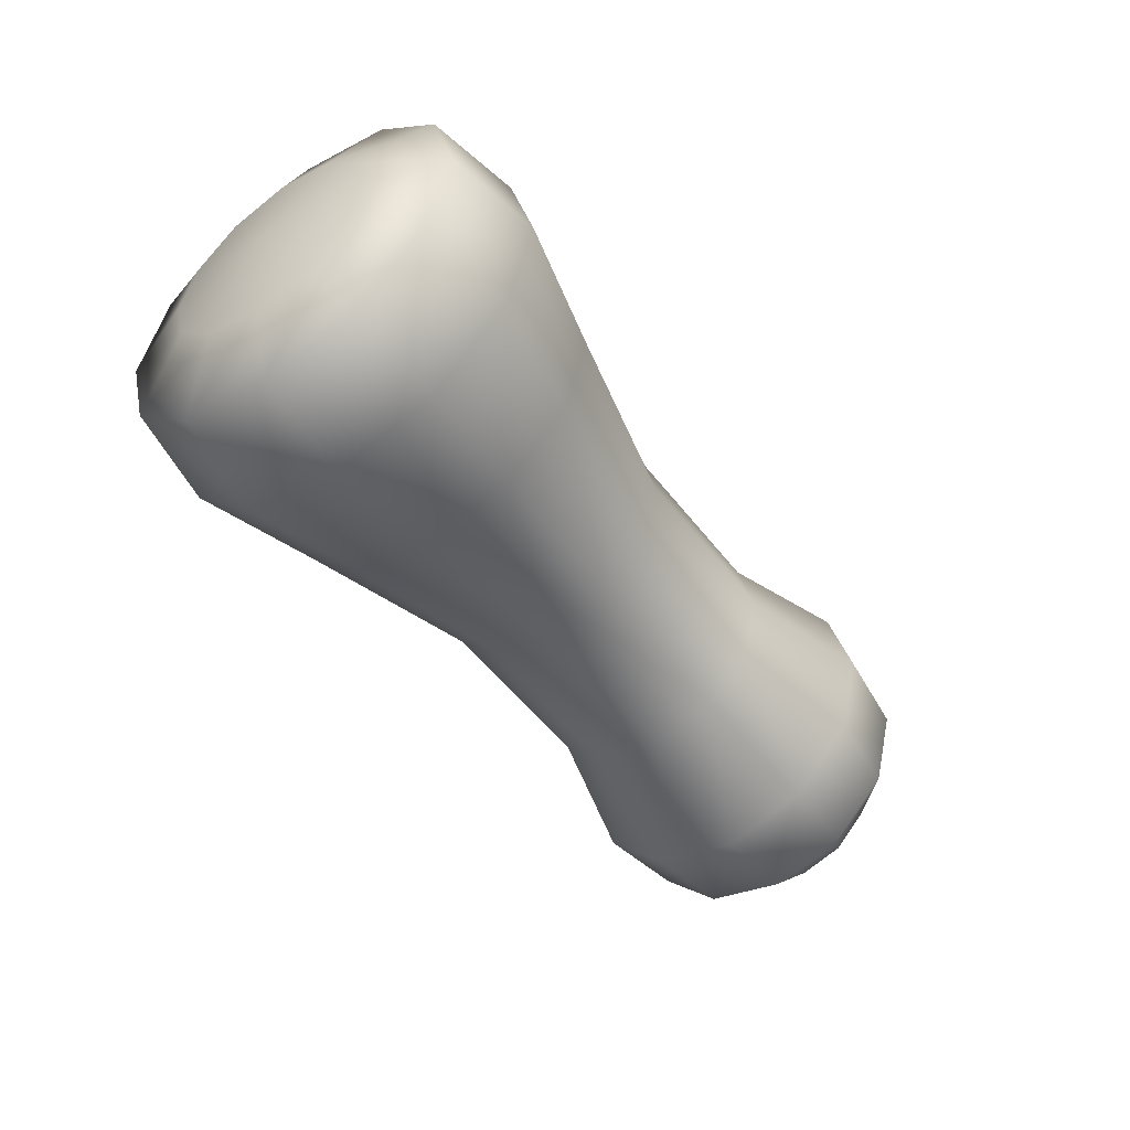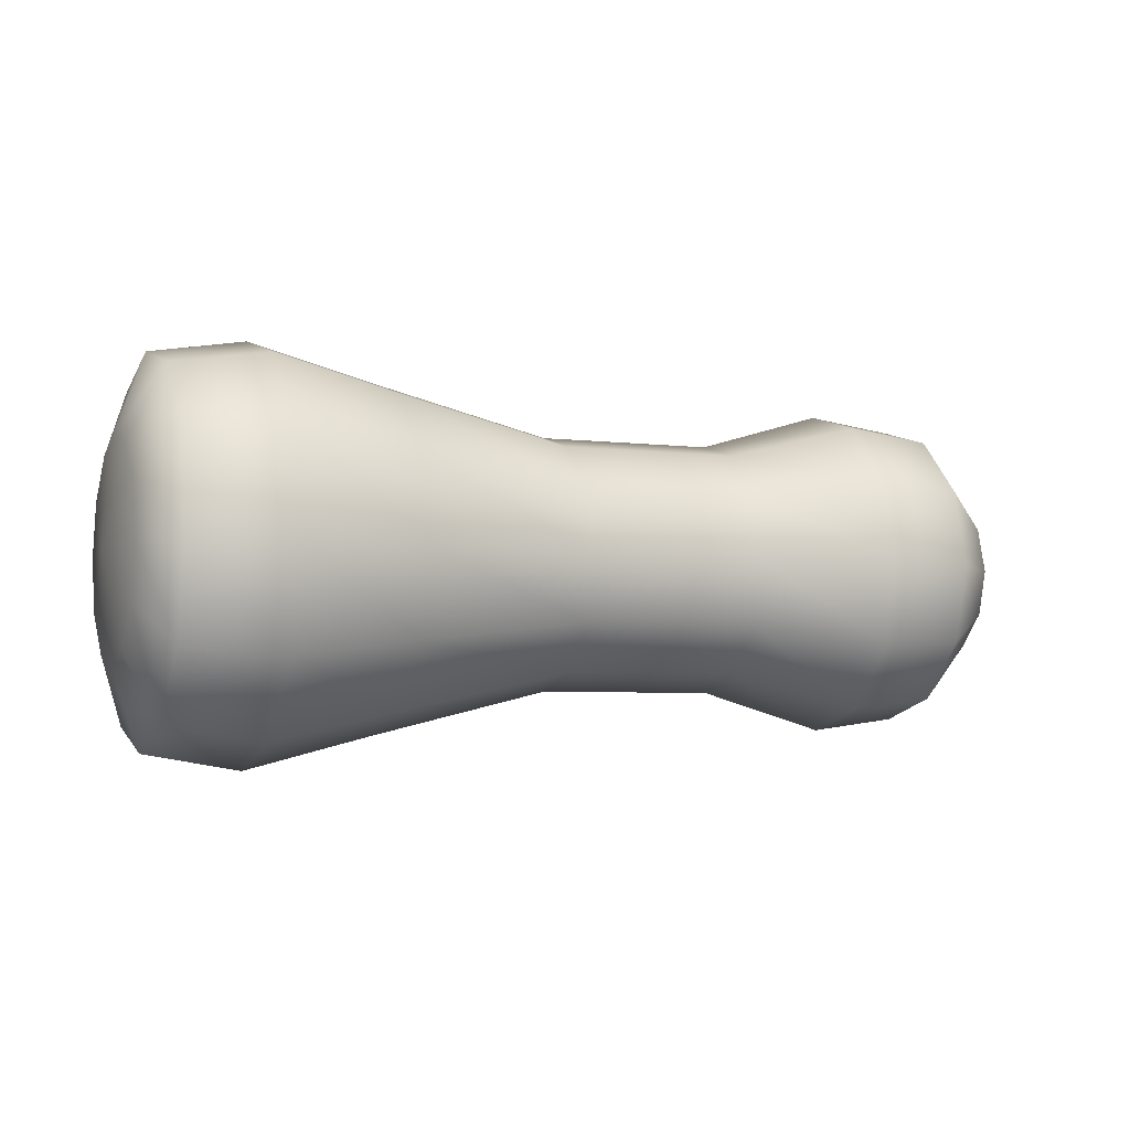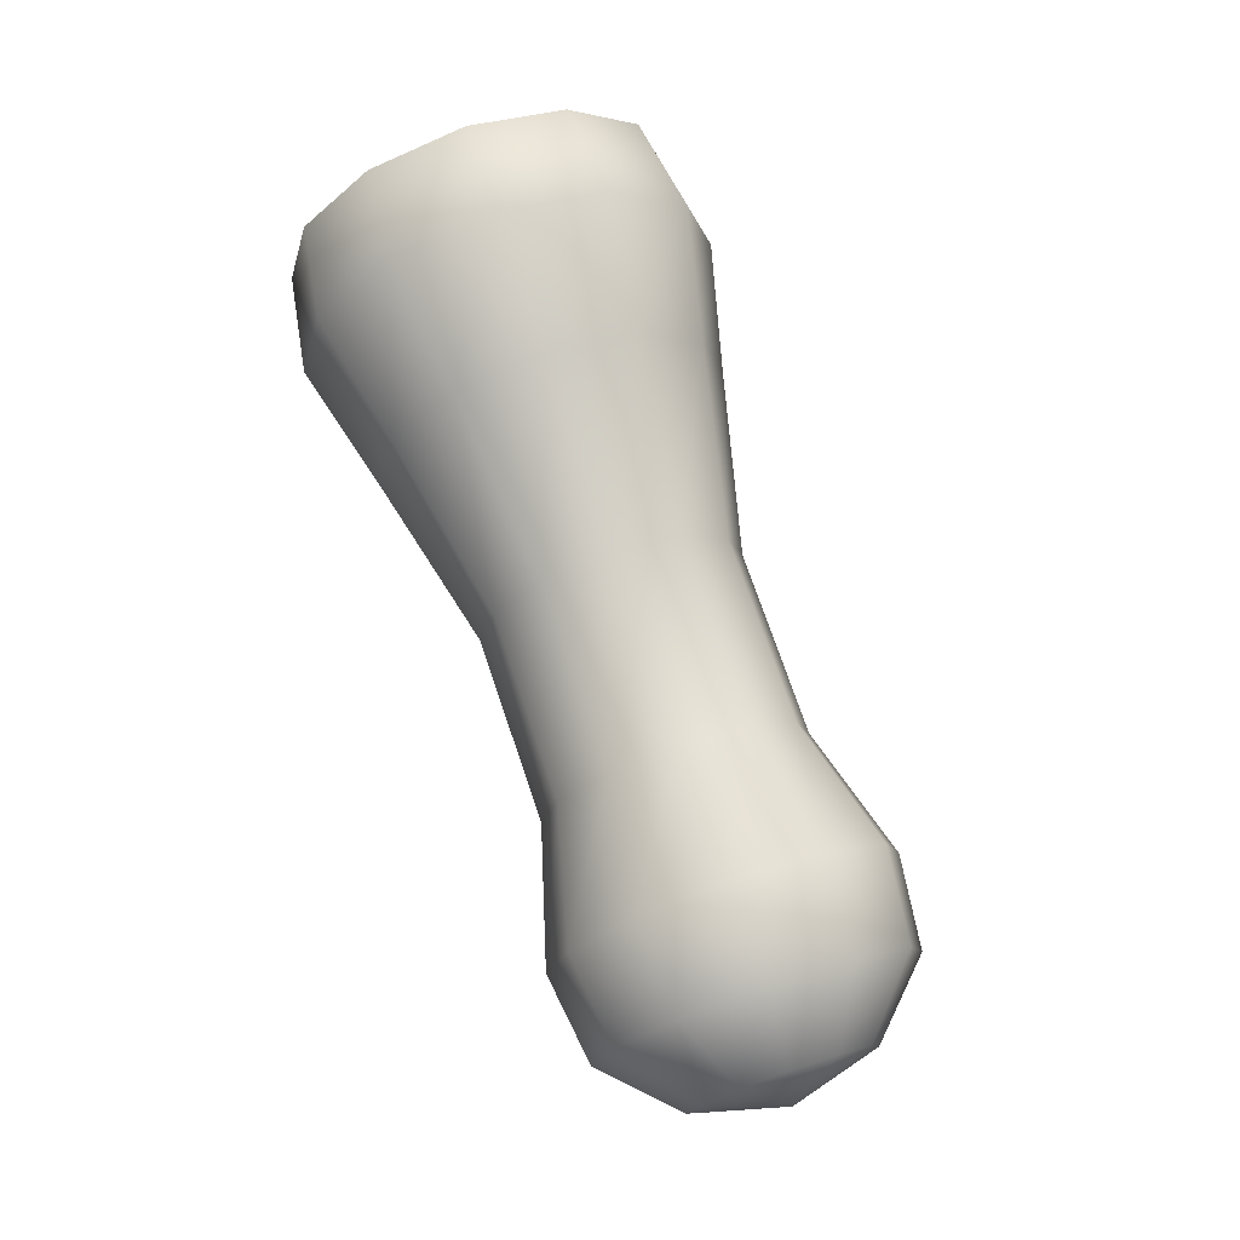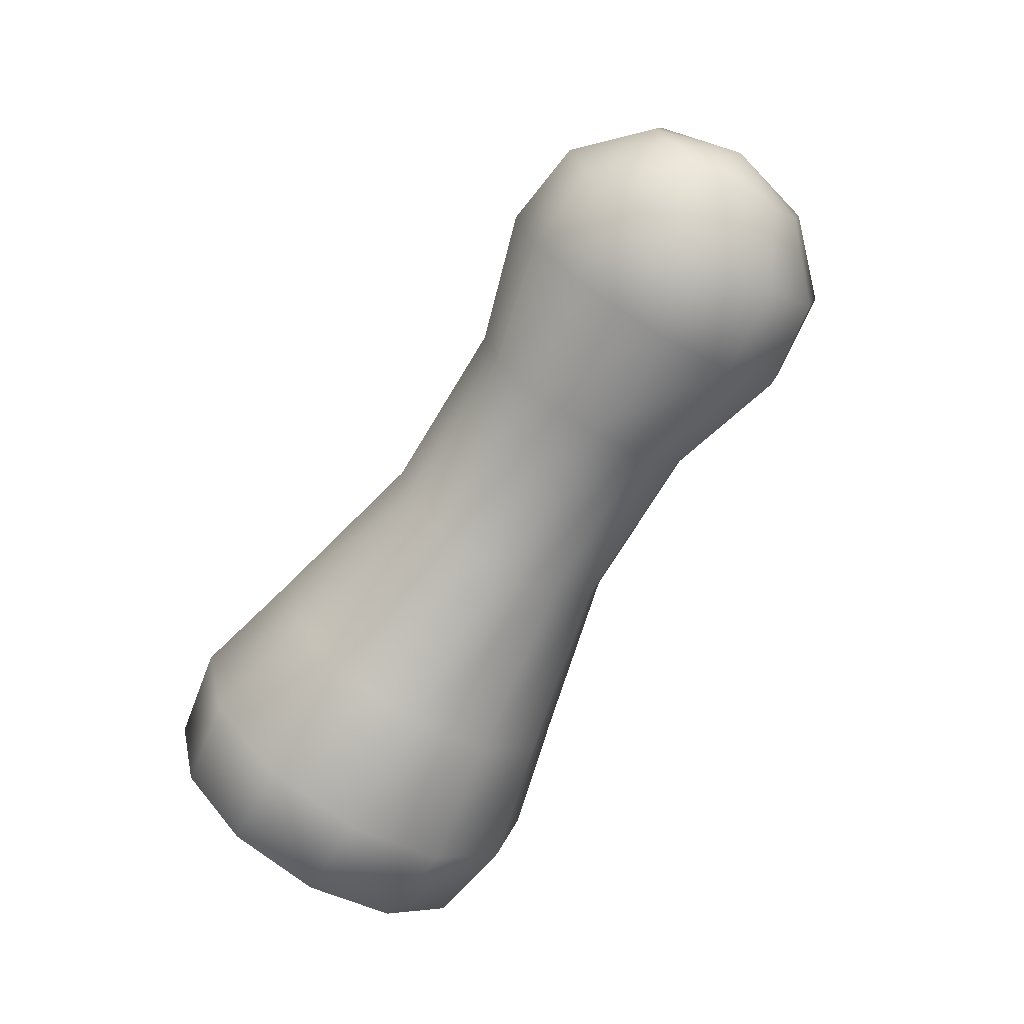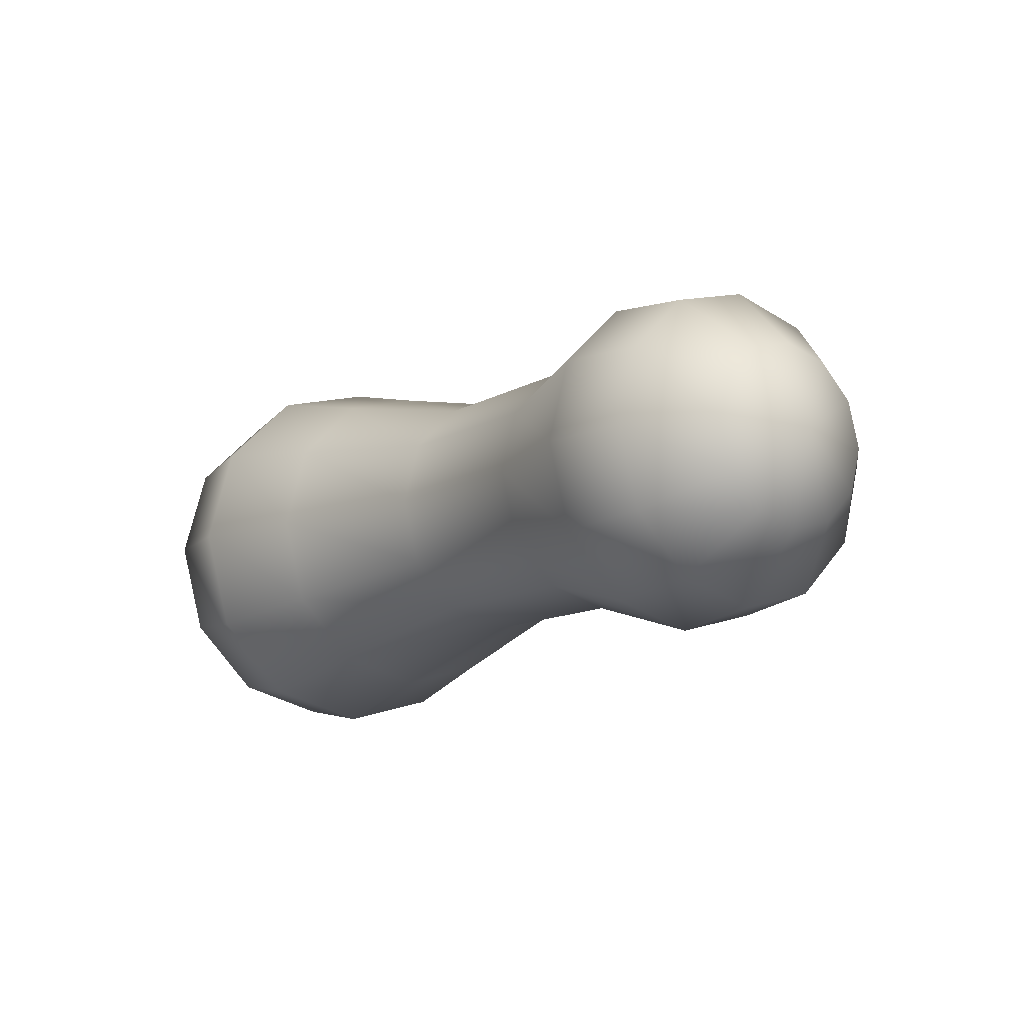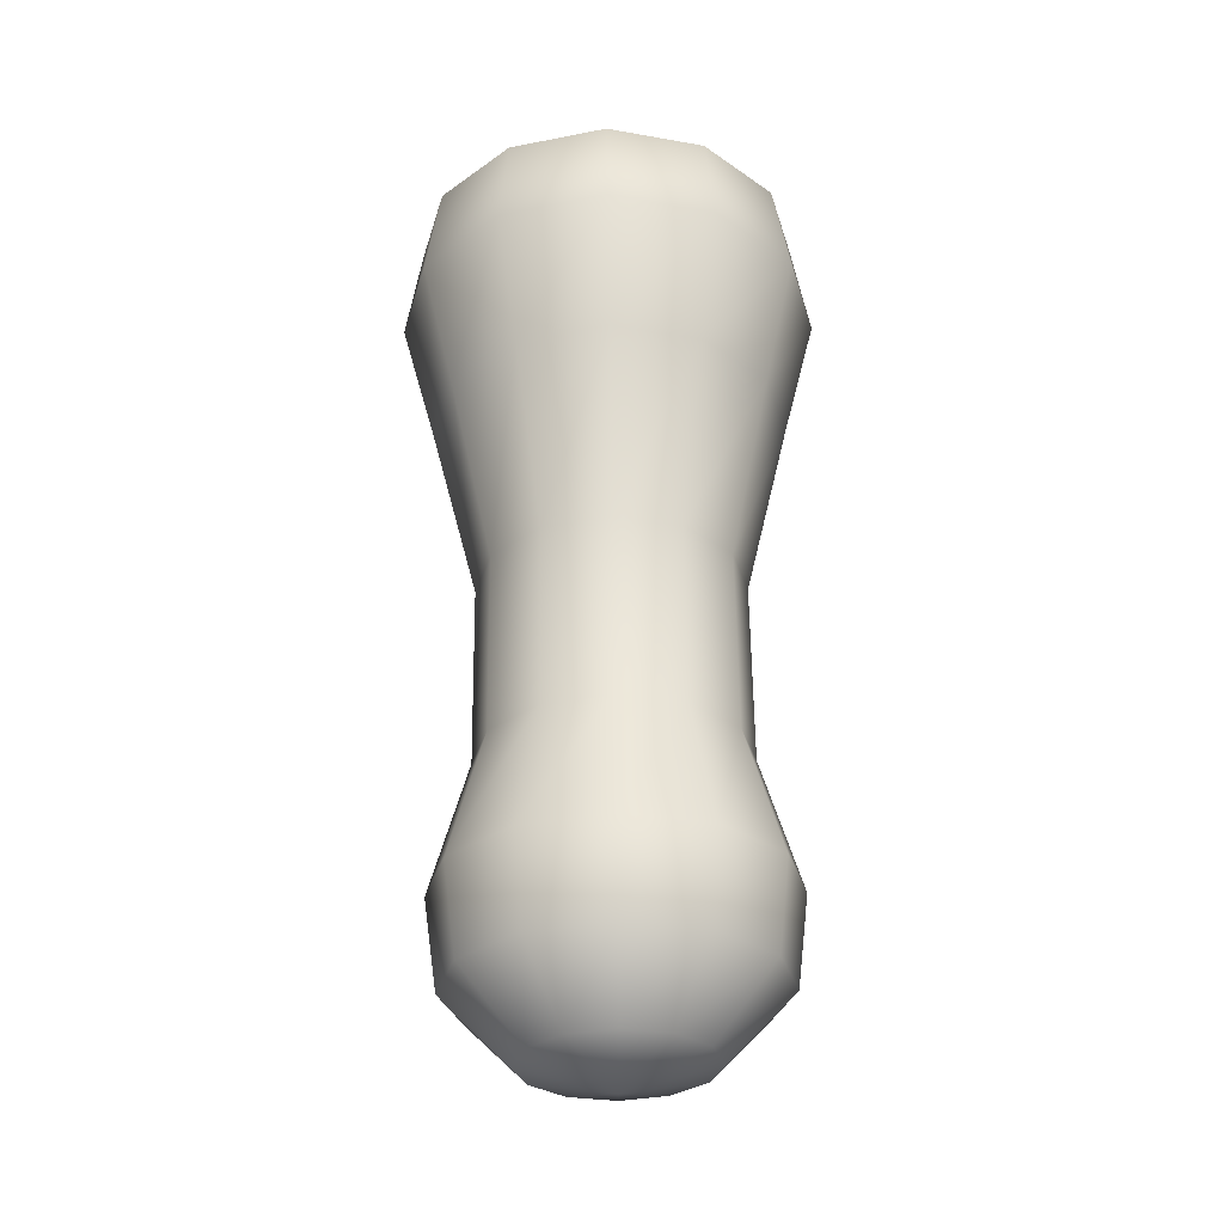
<metadata>
{"format":"obj","ext":"obj","renderer":"f3d","projection":"perspective","resolution":1024,"background":"white","views":[{"elev":-51.3,"azim":-53.9,"up":"+Y"},{"elev":-4.6,"azim":-22.3,"up":"+Y"},{"elev":73.7,"azim":71.2,"up":"+Z"},{"elev":-70.2,"azim":59.1,"up":"+Z"},{"elev":-11.7,"azim":53.7,"up":"+Z"},{"elev":59.3,"azim":89.3,"up":"+Z"}]}
</metadata>
<code>
g default
v 1.422 0.2151 -0.1238
v 1.422 0.1245 -0.2145
v 1.422 0.000624 -0.2477
v 1.422 -0.1232 -0.2145
v 1.422 -0.2139 -0.1238
v 1.422 -0.247 -1.9e-05
v 1.422 -0.2139 0.1238
v 1.422 -0.1232 0.2145
v 1.422 0.000623 0.2476
v 1.422 0.1245 0.2145
v 1.422 0.2151 0.1238
v 1.422 0.2483 -1.8e-05
v 1.241 0.3721 -0.2145
v 1.241 0.2151 -0.3715
v 1.241 0.000624 -0.429
v 1.241 -0.2139 -0.3715
v 1.241 -0.3709 -0.2145
v 1.241 -0.4283 -1.8e-05
v 1.241 -0.3709 0.2145
v 1.241 -0.2139 0.3715
v 1.241 0.000623 0.4289
v 1.241 0.2151 0.3715
v 1.241 0.3721 0.2145
v 1.241 0.4296 -1.6e-05
v 0.9929 0.4006 -0.231
v 0.9929 0.2316 -0.4
v 0.9929 0.000624 -0.4619
v 0.9929 -0.2303 -0.4
v 0.9929 -0.3994 -0.231
v 0.9929 -0.4613 -1.6e-05
v 0.9929 -0.3994 0.2309
v 0.9929 -0.2303 0.4
v 0.9929 0.000622 0.4619
v 0.9929 0.2316 0.4
v 0.9929 0.4006 0.2309
v 0.9929 0.4625 -1.4e-05
v 0.6341 0.3086 -0.1778
v 0.6341 0.1784 -0.308
v 0.6341 0.000624 -0.3556
v 0.6341 -0.1772 -0.308
v 0.6341 -0.3074 -0.1778
v 0.6341 -0.355 -1.3e-05
v 0.6341 -0.3074 0.1778
v 0.6341 -0.1772 0.308
v 0.6341 0.000623 0.3556
v 0.6341 0.1784 0.308
v 0.6341 0.3086 0.1778
v 0.6341 0.3562 -1.2e-05
v 0.1345 0.3085 -0.1777
v 0.1345 0.1784 -0.3078
v 0.1345 0.000624 -0.3555
v 0.1345 -0.1771 -0.3078
v 0.1345 -0.3072 -0.1777
v 0.1345 -0.3548 -9e-06
v 0.1345 -0.3072 0.1777
v 0.1345 -0.1771 0.3078
v 0.1345 0.000623 0.3555
v 0.1345 0.1784 0.3078
v 0.1345 0.3085 0.1777
v 0.1345 0.3561 -8e-06
v -0.3651 0.4148 -0.2391
v -0.3651 0.2397 -0.4141
v -0.3651 0.000624 -0.4782
v -0.3651 -0.2385 -0.4141
v -0.3651 -0.4135 -0.2391
v -0.3651 -0.4776 -6e-06
v -0.3651 -0.4135 0.2391
v -0.3651 -0.2385 0.4141
v -0.3651 0.000622 0.4782
v -0.3651 0.2397 0.4141
v -0.3651 0.4148 0.2391
v -0.3651 0.4788 -4e-06
v -0.7173 0.4941 -0.2849
v -0.7173 0.2855 -0.4934
v -0.7173 0.000624 -0.5698
v -0.7173 -0.2843 -0.4934
v -0.7173 -0.4928 -0.2849
v -0.7173 -0.5691 -4e-06
v -0.7173 -0.4928 0.2849
v -0.7173 -0.2843 0.4934
v -0.7173 0.000622 0.5698
v -0.7173 0.2855 0.4934
v -0.7173 0.494 0.2849
v -0.7173 0.5704 -1e-06
v -0.9859 0.4542 -0.2619
v -0.9859 0.2625 -0.4536
v -0.986 0.000624 -0.5238
v -0.9859 -0.2613 -0.4536
v -0.9859 -0.453 -0.2619
v -0.9859 -0.5231 -2e-06
v -0.9859 -0.453 0.2619
v -0.9859 -0.2613 0.4536
v -0.9859 0.000622 0.5238
v -0.9859 0.2625 0.4536
v -0.9859 0.4542 0.2619
v -0.9859 0.5244 0
v -1.063 0.2625 -0.1512
v -1.063 0.1518 -0.2619
v -1.063 0.000624 -0.3024
v -1.063 -0.1506 -0.2619
v -1.063 -0.2613 -0.1512
v -1.063 -0.3018 -1e-06
v -1.063 -0.2613 0.1512
v -1.063 -0.1506 0.2619
v -1.063 0.000623 0.3024
v -1.063 0.1518 0.2619
v -1.063 0.2625 0.1512
v -1.063 0.303 1e-06
v 1.488 0.000623 -1.9e-05
v -1.091 0.000623 0
g FoodMediumRLowerLeg
f 1 2 14 13
f 2 3 15 14
f 3 4 16 15
f 4 5 17 16
f 5 6 18 17
f 6 7 19 18
f 7 8 20 19
f 8 9 21 20
f 9 10 22 21
f 10 11 23 22
f 11 12 24 23
f 12 1 13 24
f 13 14 26 25
f 14 15 27 26
f 15 16 28 27
f 16 17 29 28
f 17 18 30 29
f 18 19 31 30
f 19 20 32 31
f 20 21 33 32
f 21 22 34 33
f 22 23 35 34
f 23 24 36 35
f 24 13 25 36
f 25 26 38 37
f 26 27 39 38
f 27 28 40 39
f 28 29 41 40
f 29 30 42 41
f 30 31 43 42
f 31 32 44 43
f 32 33 45 44
f 33 34 46 45
f 34 35 47 46
f 35 36 48 47
f 36 25 37 48
f 37 38 50 49
f 38 39 51 50
f 39 40 52 51
f 40 41 53 52
f 41 42 54 53
f 42 43 55 54
f 43 44 56 55
f 44 45 57 56
f 45 46 58 57
f 46 47 59 58
f 47 48 60 59
f 48 37 49 60
f 49 50 62 61
f 50 51 63 62
f 51 52 64 63
f 52 53 65 64
f 53 54 66 65
f 54 55 67 66
f 55 56 68 67
f 56 57 69 68
f 57 58 70 69
f 58 59 71 70
f 59 60 72 71
f 60 49 61 72
f 61 62 74 73
f 62 63 75 74
f 63 64 76 75
f 64 65 77 76
f 65 66 78 77
f 66 67 79 78
f 67 68 80 79
f 68 69 81 80
f 69 70 82 81
f 70 71 83 82
f 71 72 84 83
f 72 61 73 84
f 73 74 86 85
f 74 75 87 86
f 75 76 88 87
f 76 77 89 88
f 77 78 90 89
f 78 79 91 90
f 79 80 92 91
f 80 81 93 92
f 81 82 94 93
f 82 83 95 94
f 83 84 96 95
f 84 73 85 96
f 85 86 98 97
f 86 87 99 98
f 87 88 100 99
f 88 89 101 100
f 89 90 102 101
f 90 91 103 102
f 91 92 104 103
f 92 93 105 104
f 93 94 106 105
f 94 95 107 106
f 95 96 108 107
f 96 85 97 108
f 2 1 109
f 3 2 109
f 4 3 109
f 5 4 109
f 6 5 109
f 7 6 109
f 8 7 109
f 9 8 109
f 10 9 109
f 11 10 109
f 12 11 109
f 1 12 109
f 97 98 110
f 98 99 110
f 99 100 110
f 100 101 110
f 101 102 110
f 102 103 110
f 103 104 110
f 104 105 110
f 105 106 110
f 106 107 110
f 107 108 110
f 108 97 110

</code>
